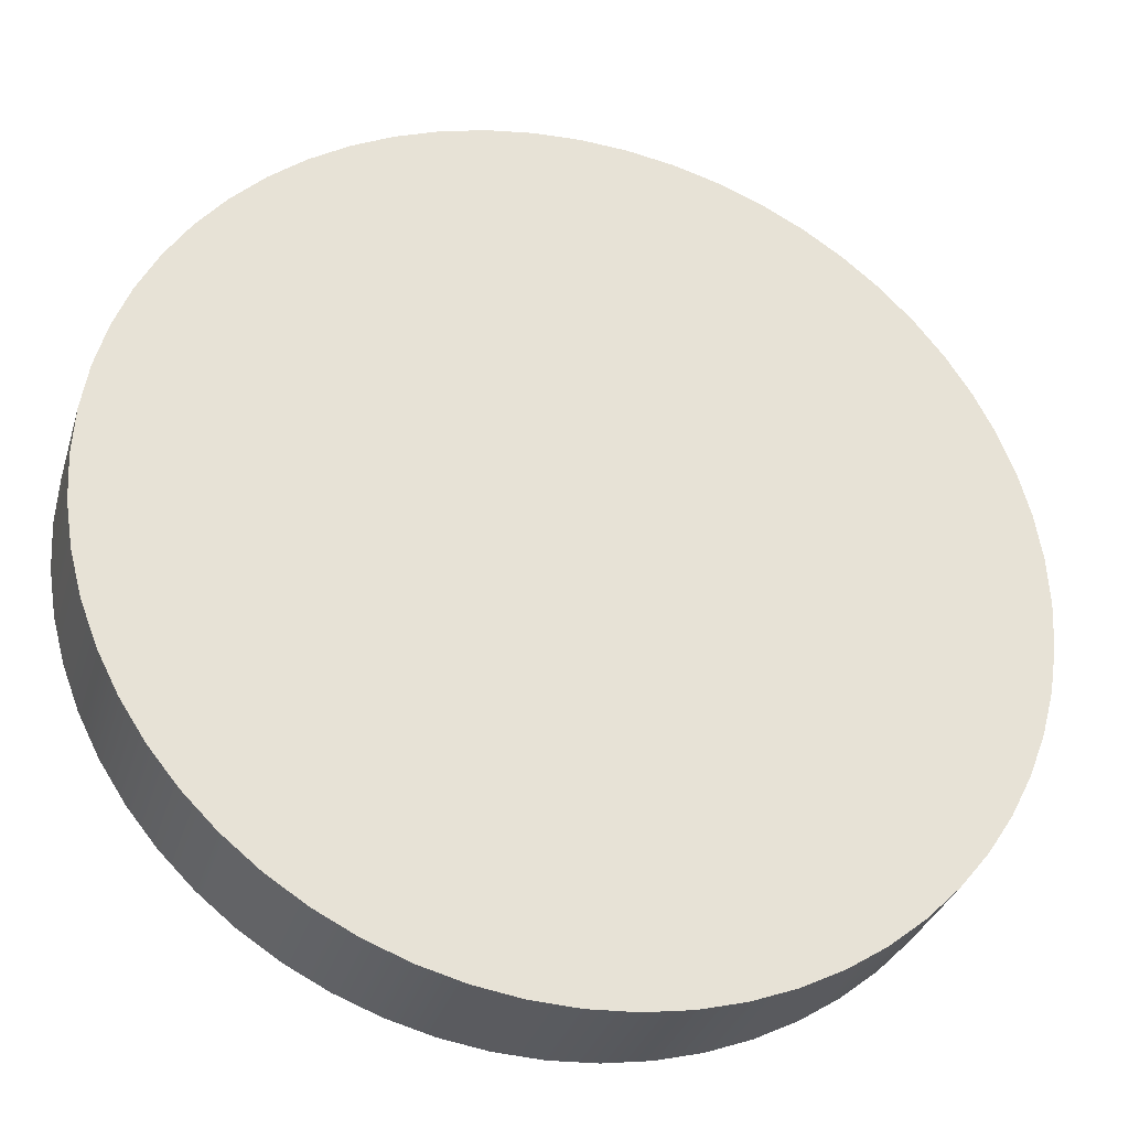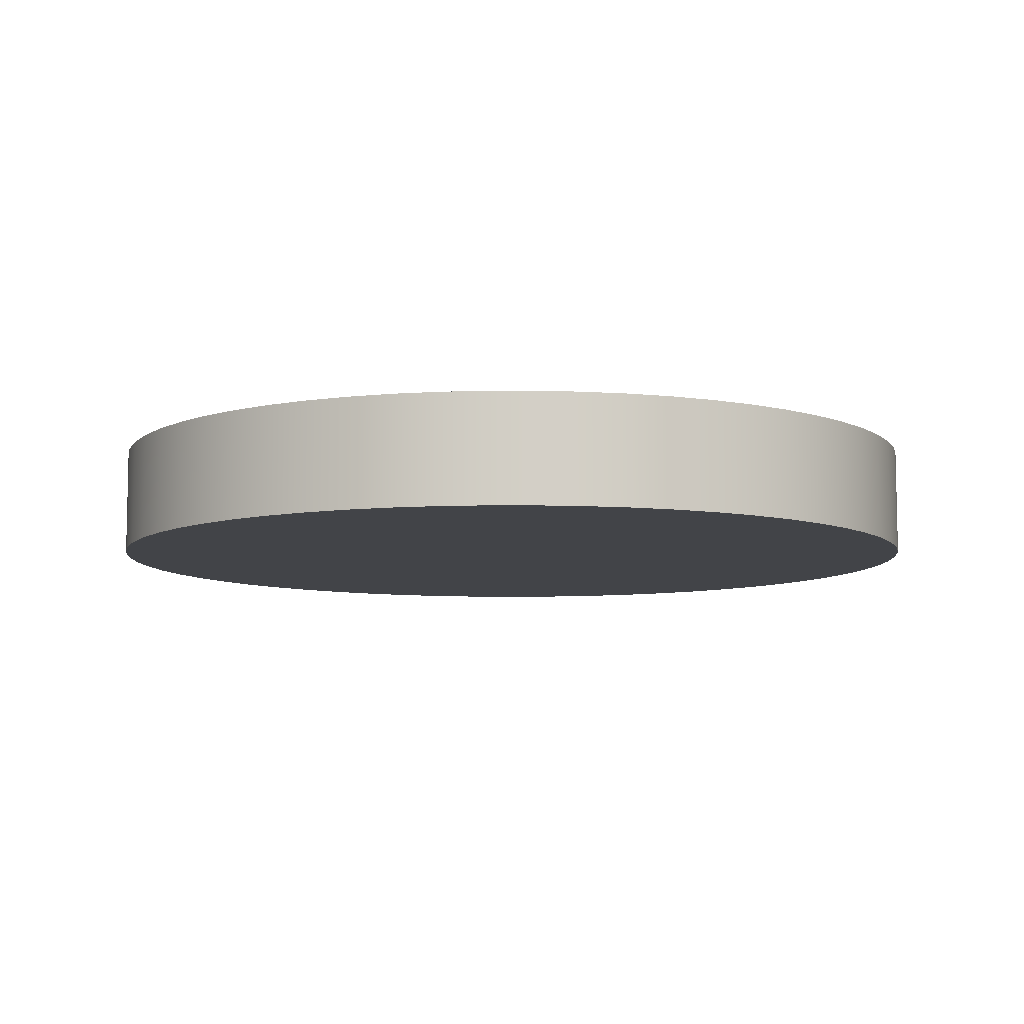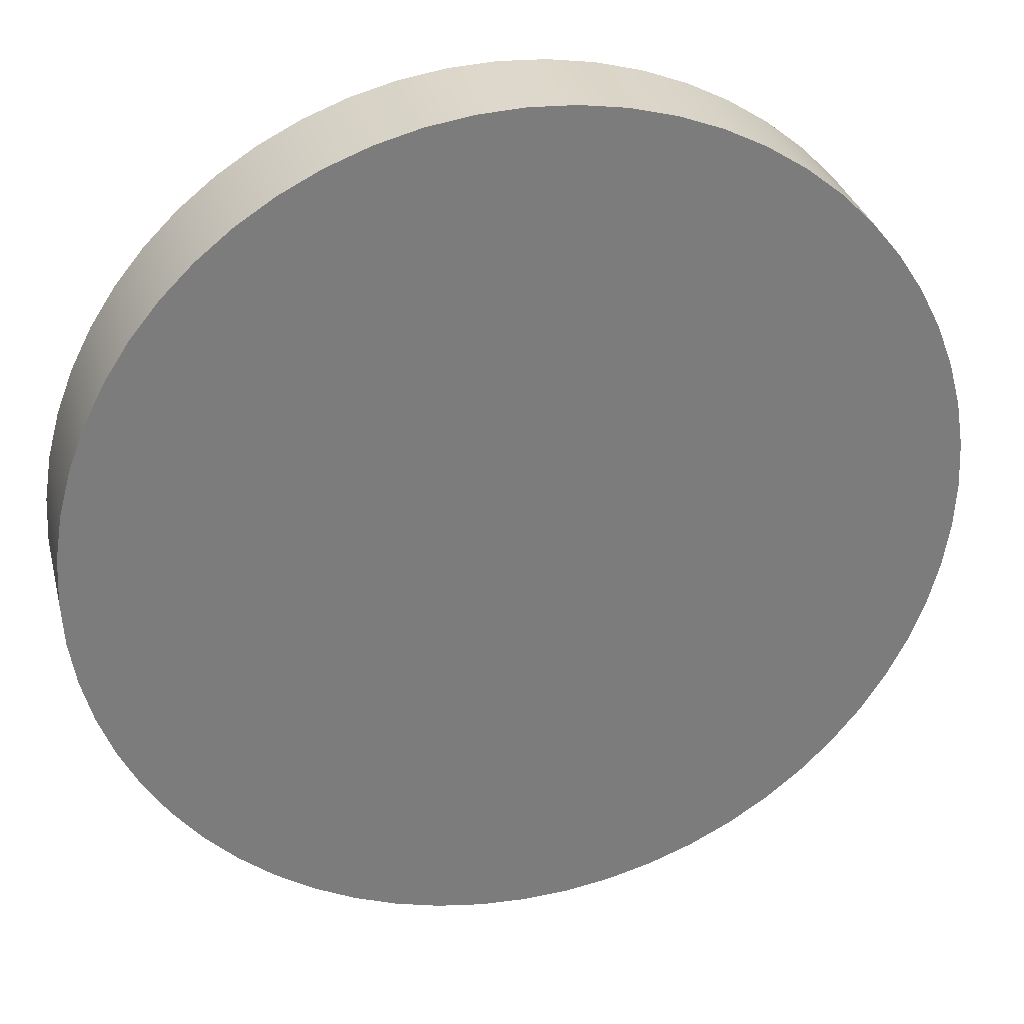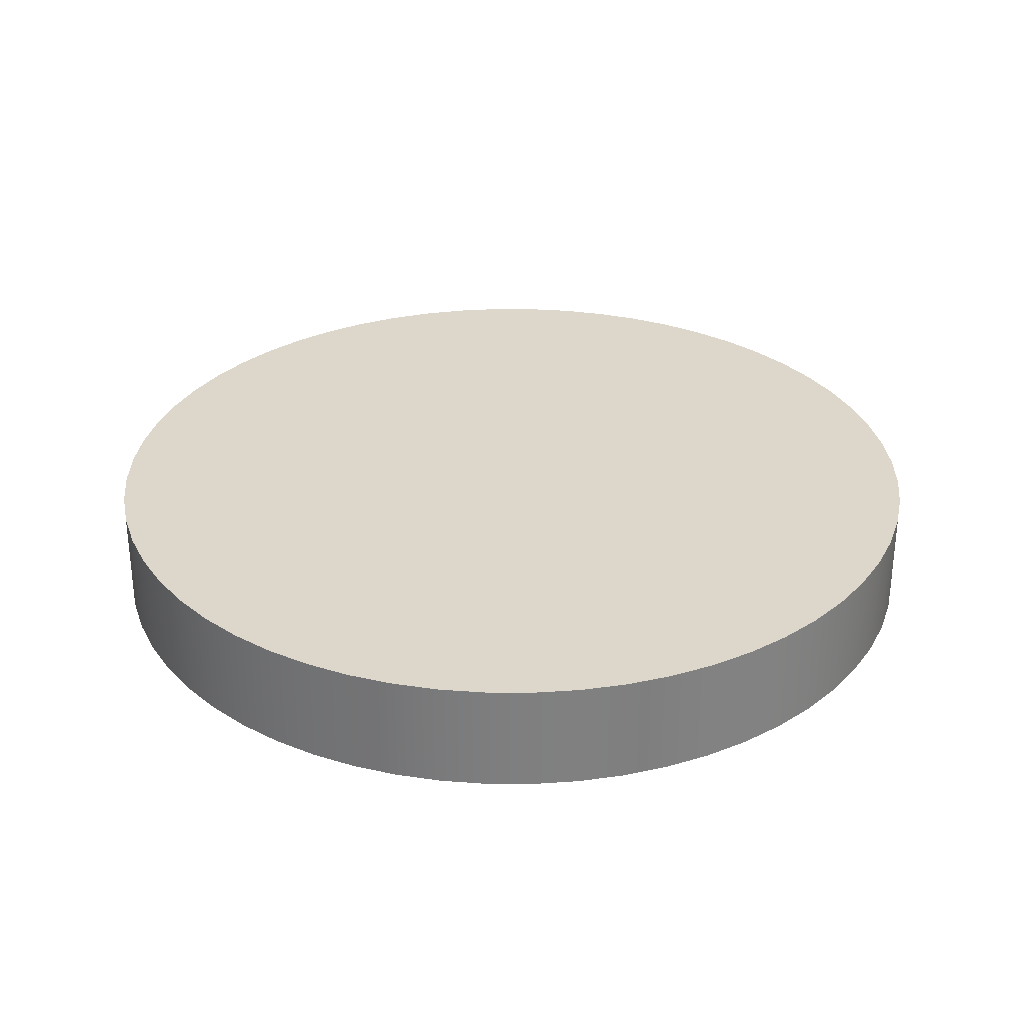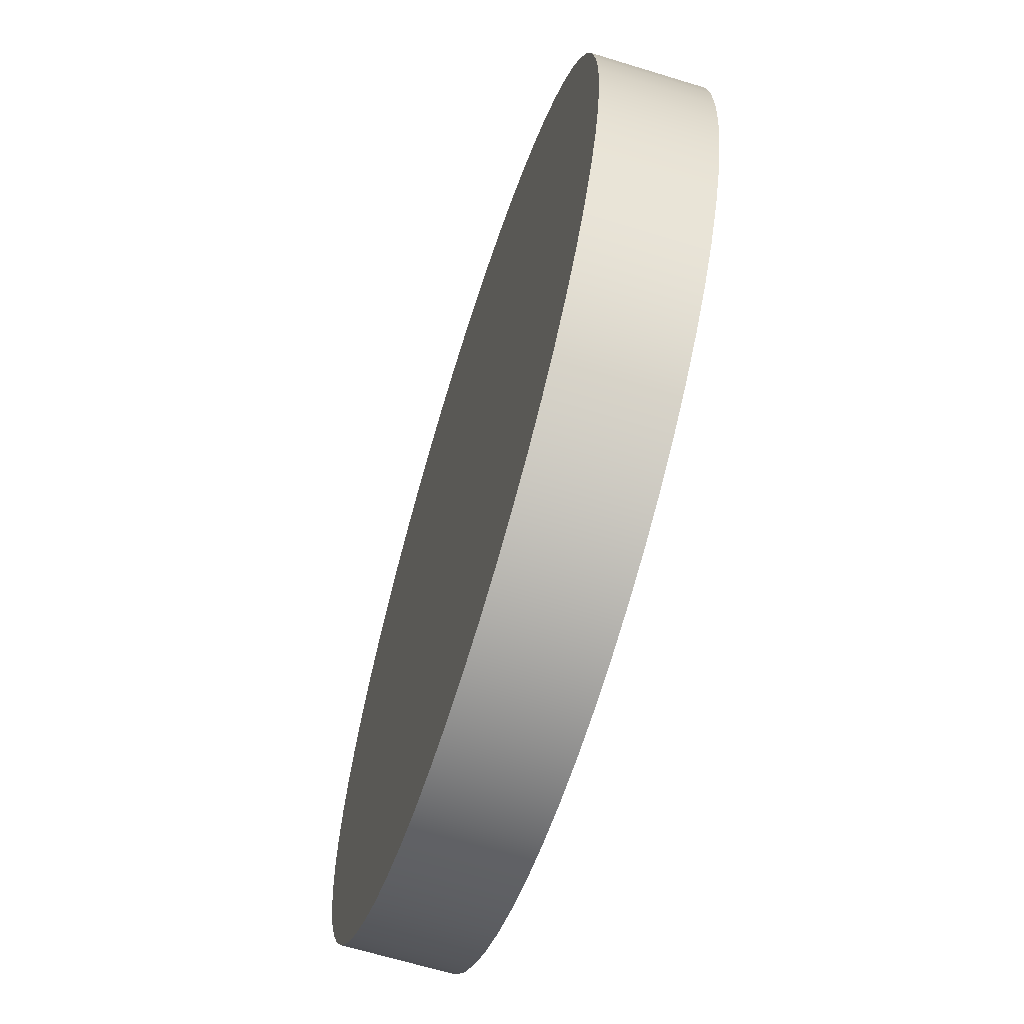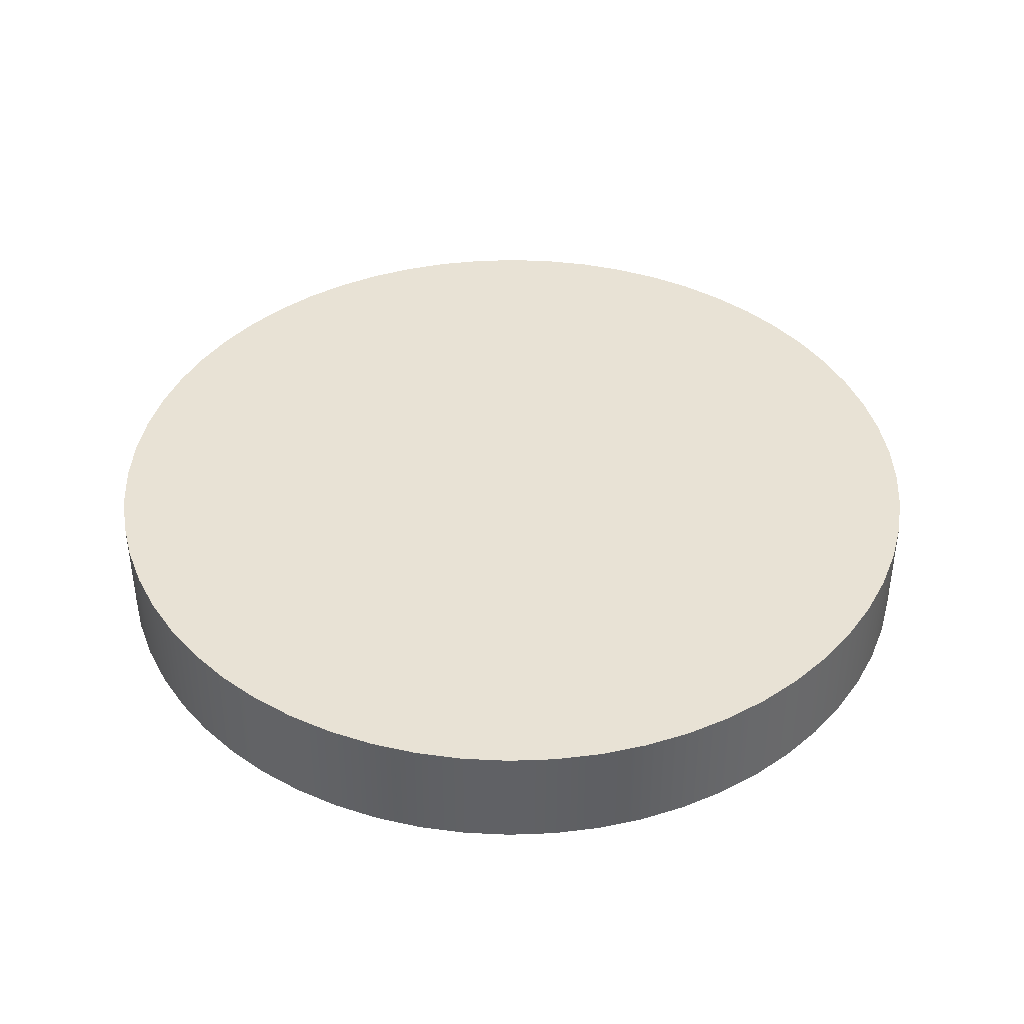
<metadata>
{"format":"obj","ext":"obj","renderer":"f3d","projection":"perspective","resolution":1024,"background":"white","views":[{"elev":-31.9,"azim":164.1,"up":"+Y"},{"elev":-8.0,"azim":-176.7,"up":"+Z"},{"elev":31.5,"azim":166.1,"up":"+Y"},{"elev":30.4,"azim":171.3,"up":"+Z"},{"elev":-65.2,"azim":-107.2,"up":"+Y"},{"elev":40.7,"azim":-101.6,"up":"+Z"}]}
</metadata>
<code>
v -1.261 4.699 0
v -1.254 4.831 0
v -1.234 4.961 0
v -1.199 5.089 0
v -1.152 5.212 0
v -1.092 5.33 0
v -1.02 5.44 0
v -0.9372 5.543 0
v -0.8439 5.636 0
v -0.7413 5.719 0
v -0.6306 5.791 0
v -0.513 5.851 0
v -0.3897 5.898 0
v -0.2622 5.933 0
v -0.1318 5.953 0
v 7.723e-17 5.96 0
v 0.1318 5.953 0
v 0.2622 5.933 0
v 0.3897 5.898 0
v 0.513 5.851 0
v 0.6306 5.791 0
v 0.7413 5.719 0
v 0.8439 5.636 0
v 0.9372 5.543 0
v 1.02 5.44 0
v 1.092 5.33 0
v 1.152 5.212 0
v 1.199 5.089 0
v 1.234 4.961 0
v 1.254 4.831 0
v 1.261 4.699 0
v 1.254 4.567 0
v 1.234 4.437 0
v 1.199 4.309 0
v 1.152 4.186 0
v 1.092 4.068 0
v 1.02 3.958 0
v 0.9372 3.855 0
v 0.8439 3.762 0
v 0.7413 3.679 0
v 0.6306 3.607 0
v 0.513 3.547 0
v 0.3897 3.5 0
v 0.2622 3.465 0
v 0.1318 3.445 0
v 7.723e-17 3.438 0
v -0.1318 3.445 0
v -0.2622 3.465 0
v -0.3897 3.5 0
v -0.513 3.547 0
v -0.6306 3.607 0
v -0.7413 3.679 0
v -0.8439 3.762 0
v -0.9372 3.855 0
v -1.02 3.958 0
v -1.092 4.068 0
v -1.152 4.186 0
v -1.199 4.309 0
v -1.234 4.437 0
v -1.254 4.567 0
v -1.261 4.699 0.3175
v -1.254 4.831 0.3175
v -1.234 4.961 0.3175
v -1.199 5.089 0.3175
v -1.152 5.212 0.3175
v -1.092 5.33 0.3175
v -1.02 5.44 0.3175
v -0.9372 5.543 0.3175
v -0.8439 5.636 0.3175
v -0.7413 5.719 0.3175
v -0.6306 5.791 0.3175
v -0.513 5.851 0.3175
v -0.3897 5.898 0.3175
v -0.2622 5.933 0.3175
v -0.1318 5.953 0.3175
v 7.723e-17 5.96 0.3175
v 0.1318 5.953 0.3175
v 0.2622 5.933 0.3175
v 0.3897 5.898 0.3175
v 0.513 5.851 0.3175
v 0.6306 5.791 0.3175
v 0.7413 5.719 0.3175
v 0.8439 5.636 0.3175
v 0.9372 5.543 0.3175
v 1.02 5.44 0.3175
v 1.092 5.33 0.3175
v 1.152 5.212 0.3175
v 1.199 5.089 0.3175
v 1.234 4.961 0.3175
v 1.254 4.831 0.3175
v 1.261 4.699 0.3175
v 1.254 4.567 0.3175
v 1.234 4.437 0.3175
v 1.199 4.309 0.3175
v 1.152 4.186 0.3175
v 1.092 4.068 0.3175
v 1.02 3.958 0.3175
v 0.9372 3.855 0.3175
v 0.8439 3.762 0.3175
v 0.7413 3.679 0.3175
v 0.6306 3.607 0.3175
v 0.513 3.547 0.3175
v 0.3897 3.5 0.3175
v 0.2622 3.465 0.3175
v 0.1318 3.445 0.3175
v 7.723e-17 3.438 0.3175
v -0.1318 3.445 0.3175
v -0.2622 3.465 0.3175
v -0.3897 3.5 0.3175
v -0.513 3.547 0.3175
v -0.6306 3.607 0.3175
v -0.7413 3.679 0.3175
v -0.8439 3.762 0.3175
v -0.9372 3.855 0.3175
v -1.02 3.958 0.3175
v -1.092 4.068 0.3175
v -1.152 4.186 0.3175
v -1.199 4.309 0.3175
v -1.234 4.437 0.3175
v -1.254 4.567 0.3175
v -1.261 4.699 0
v -1.254 4.567 0
v -1.234 4.437 0
v -1.199 4.309 0
v -1.152 4.186 0
v -1.092 4.068 0
v -1.02 3.958 0
v -0.9372 3.855 0
v -0.8439 3.762 0
v -0.7413 3.679 0
v -0.6306 3.607 0
v -0.513 3.547 0
v -0.3897 3.5 0
v -0.2622 3.465 0
v -0.1318 3.445 0
v 7.723e-17 3.438 0
v 0.1318 3.445 0
v 0.2622 3.465 0
v 0.3897 3.5 0
v 0.513 3.547 0
v 0.6306 3.607 0
v 0.7413 3.679 0
v 0.8439 3.762 0
v 0.9372 3.855 0
v 1.02 3.958 0
v 1.092 4.068 0
v 1.152 4.186 0
v 1.199 4.309 0
v 1.234 4.437 0
v 1.254 4.567 0
v 1.261 4.699 0
v 1.254 4.831 0
v 1.234 4.961 0
v 1.199 5.089 0
v 1.152 5.212 0
v 1.092 5.33 0
v 1.02 5.44 0
v 0.9372 5.543 0
v 0.8439 5.636 0
v 0.7413 5.719 0
v 0.6306 5.791 0
v 0.513 5.851 0
v 0.3897 5.898 0
v 0.2622 5.933 0
v 0.1318 5.953 0
v 7.723e-17 5.96 0
v -0.1318 5.953 0
v -0.2622 5.933 0
v -0.3897 5.898 0
v -0.513 5.851 0
v -0.6306 5.791 0
v -0.7413 5.719 0
v -0.8439 5.636 0
v -0.9372 5.543 0
v -1.02 5.44 0
v -1.092 5.33 0
v -1.152 5.212 0
v -1.199 5.089 0
v -1.234 4.961 0
v -1.254 4.831 0
v -1.261 4.699 0
v -1.261 4.699 0.3175
v -1.261 4.699 0.3175
v -1.254 4.567 0.3175
v -1.234 4.437 0.3175
v -1.199 4.309 0.3175
v -1.152 4.186 0.3175
v -1.092 4.068 0.3175
v -1.02 3.958 0.3175
v -0.9372 3.855 0.3175
v -0.8439 3.762 0.3175
v -0.7413 3.679 0.3175
v -0.6306 3.607 0.3175
v -0.513 3.547 0.3175
v -0.3897 3.5 0.3175
v -0.2622 3.465 0.3175
v -0.1318 3.445 0.3175
v 7.723e-17 3.438 0.3175
v 0.1318 3.445 0.3175
v 0.2622 3.465 0.3175
v 0.3897 3.5 0.3175
v 0.513 3.547 0.3175
v 0.6306 3.607 0.3175
v 0.7413 3.679 0.3175
v 0.8439 3.762 0.3175
v 0.9372 3.855 0.3175
v 1.02 3.958 0.3175
v 1.092 4.068 0.3175
v 1.152 4.186 0.3175
v 1.199 4.309 0.3175
v 1.234 4.437 0.3175
v 1.254 4.567 0.3175
v 1.261 4.699 0.3175
v 1.254 4.831 0.3175
v 1.234 4.961 0.3175
v 1.199 5.089 0.3175
v 1.152 5.212 0.3175
v 1.092 5.33 0.3175
v 1.02 5.44 0.3175
v 0.9372 5.543 0.3175
v 0.8439 5.636 0.3175
v 0.7413 5.719 0.3175
v 0.6306 5.791 0.3175
v 0.513 5.851 0.3175
v 0.3897 5.898 0.3175
v 0.2622 5.933 0.3175
v 0.1318 5.953 0.3175
v 7.723e-17 5.96 0.3175
v -0.1318 5.953 0.3175
v -0.2622 5.933 0.3175
v -0.3897 5.898 0.3175
v -0.513 5.851 0.3175
v -0.6306 5.791 0.3175
v -0.7413 5.719 0.3175
v -0.8439 5.636 0.3175
v -0.9372 5.543 0.3175
v -1.02 5.44 0.3175
v -1.092 5.33 0.3175
v -1.152 5.212 0.3175
v -1.199 5.089 0.3175
v -1.234 4.961 0.3175
v -1.254 4.831 0.3175
f 2 30 1
f 1 30 31
f 1 31 60
f 60 31 32
f 60 32 59
f 59 32 33
f 59 33 58
f 58 33 34
f 58 34 57
f 57 34 35
f 57 35 56
f 56 35 36
f 56 36 55
f 55 36 37
f 55 37 54
f 54 37 38
f 54 38 53
f 53 38 39
f 53 39 52
f 52 39 40
f 52 40 51
f 51 40 41
f 51 41 50
f 50 41 42
f 50 42 49
f 49 42 43
f 49 43 48
f 48 43 44
f 48 44 47
f 47 44 45
f 47 45 46
f 30 2 29
f 29 2 3
f 29 3 28
f 28 3 4
f 28 4 27
f 27 4 5
f 27 5 26
f 26 5 6
f 26 6 25
f 25 6 7
f 25 7 24
f 24 7 8
f 24 8 23
f 23 8 9
f 23 9 22
f 22 9 10
f 22 10 21
f 21 10 11
f 21 11 20
f 20 11 12
f 20 12 19
f 19 12 13
f 19 13 18
f 18 13 14
f 18 14 17
f 17 14 15
f 17 15 16
f 62 180 61
f 61 180 181
f 182 121 120
f 120 121 122
f 120 122 119
f 119 122 123
f 119 123 118
f 118 123 124
f 118 124 117
f 117 124 125
f 117 125 116
f 116 125 126
f 116 126 115
f 115 126 127
f 115 127 114
f 114 127 128
f 114 128 113
f 113 128 129
f 113 129 112
f 112 129 130
f 112 130 111
f 111 130 131
f 111 131 110
f 110 131 132
f 110 132 109
f 109 132 133
f 109 133 108
f 108 133 134
f 108 134 107
f 107 134 135
f 107 135 106
f 106 135 136
f 106 136 105
f 105 136 137
f 105 137 104
f 104 137 138
f 104 138 103
f 103 138 139
f 103 139 102
f 102 139 140
f 102 140 101
f 101 140 141
f 101 141 100
f 100 141 142
f 100 142 99
f 99 142 143
f 99 143 98
f 98 143 144
f 98 144 97
f 97 144 145
f 97 145 96
f 96 145 146
f 96 146 95
f 95 146 147
f 95 147 94
f 94 147 148
f 94 148 93
f 93 148 149
f 93 149 92
f 92 149 150
f 92 150 91
f 91 150 151
f 91 151 90
f 90 151 152
f 90 152 89
f 89 152 153
f 89 153 88
f 88 153 154
f 88 154 87
f 87 154 155
f 87 155 86
f 86 155 156
f 86 156 85
f 85 156 157
f 85 157 84
f 84 157 158
f 84 158 83
f 83 158 159
f 83 159 82
f 82 159 160
f 82 160 81
f 81 160 161
f 81 161 80
f 80 161 162
f 80 162 79
f 79 162 163
f 79 163 78
f 78 163 164
f 78 164 77
f 77 164 165
f 77 165 76
f 76 165 166
f 76 166 75
f 75 166 167
f 75 167 74
f 74 167 168
f 74 168 73
f 73 168 169
f 73 169 72
f 72 169 170
f 72 170 71
f 71 170 171
f 71 171 70
f 70 171 172
f 70 172 69
f 69 172 173
f 69 173 68
f 68 173 174
f 68 174 67
f 67 174 175
f 67 175 66
f 66 175 176
f 66 176 65
f 65 176 177
f 65 177 64
f 64 177 178
f 64 178 63
f 63 178 179
f 63 179 62
f 62 179 180
f 184 212 183
f 183 212 213
f 183 213 242
f 242 213 214
f 242 214 241
f 241 214 215
f 241 215 240
f 240 215 216
f 240 216 239
f 239 216 217
f 239 217 238
f 238 217 218
f 238 218 237
f 237 218 219
f 237 219 236
f 236 219 220
f 236 220 235
f 235 220 221
f 235 221 234
f 234 221 222
f 234 222 233
f 233 222 223
f 233 223 232
f 232 223 224
f 232 224 231
f 231 224 225
f 231 225 230
f 230 225 226
f 230 226 229
f 229 226 227
f 229 227 228
f 212 184 211
f 211 184 185
f 211 185 210
f 210 185 186
f 210 186 209
f 209 186 187
f 209 187 208
f 208 187 188
f 208 188 207
f 207 188 189
f 207 189 206
f 206 189 190
f 206 190 205
f 205 190 191
f 205 191 204
f 204 191 192
f 204 192 203
f 203 192 193
f 203 193 202
f 202 193 194
f 202 194 201
f 201 194 195
f 201 195 200
f 200 195 196
f 200 196 199
f 199 196 197
f 199 197 198

</code>
